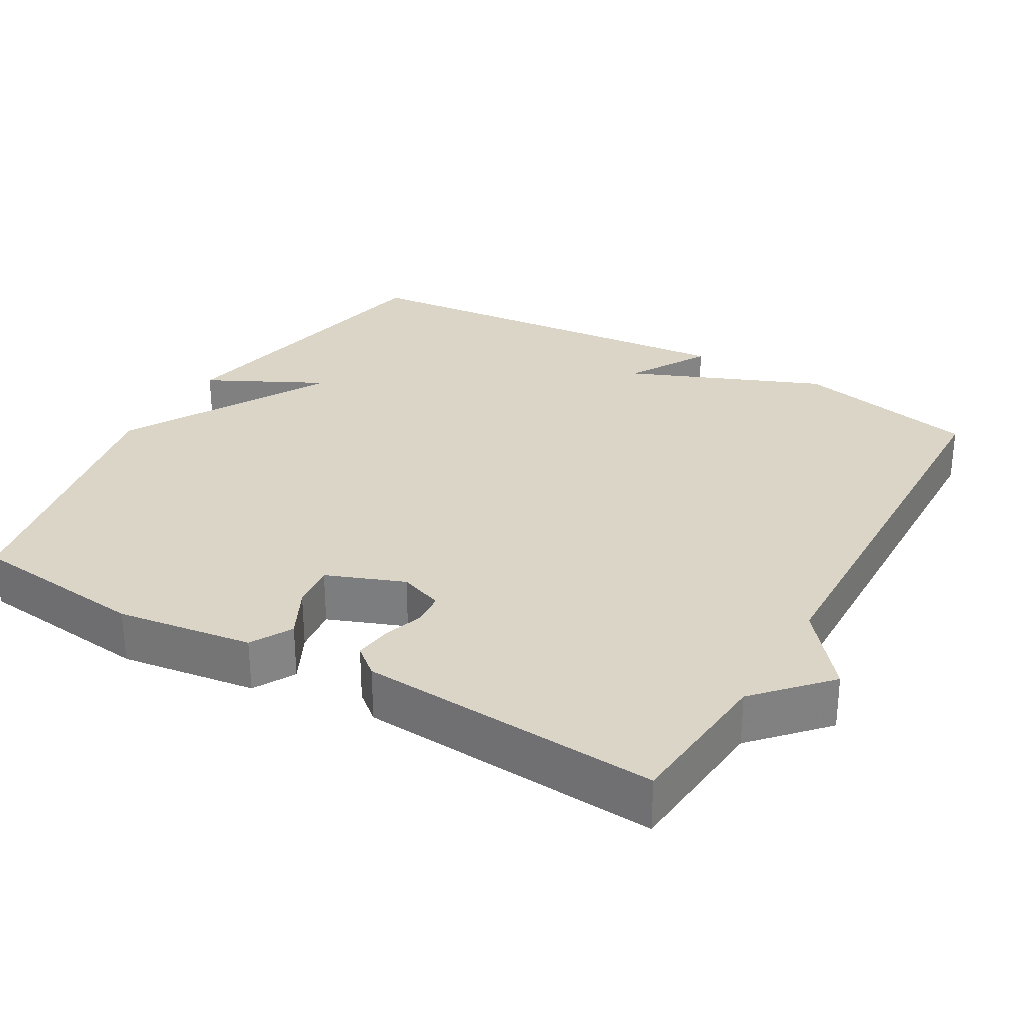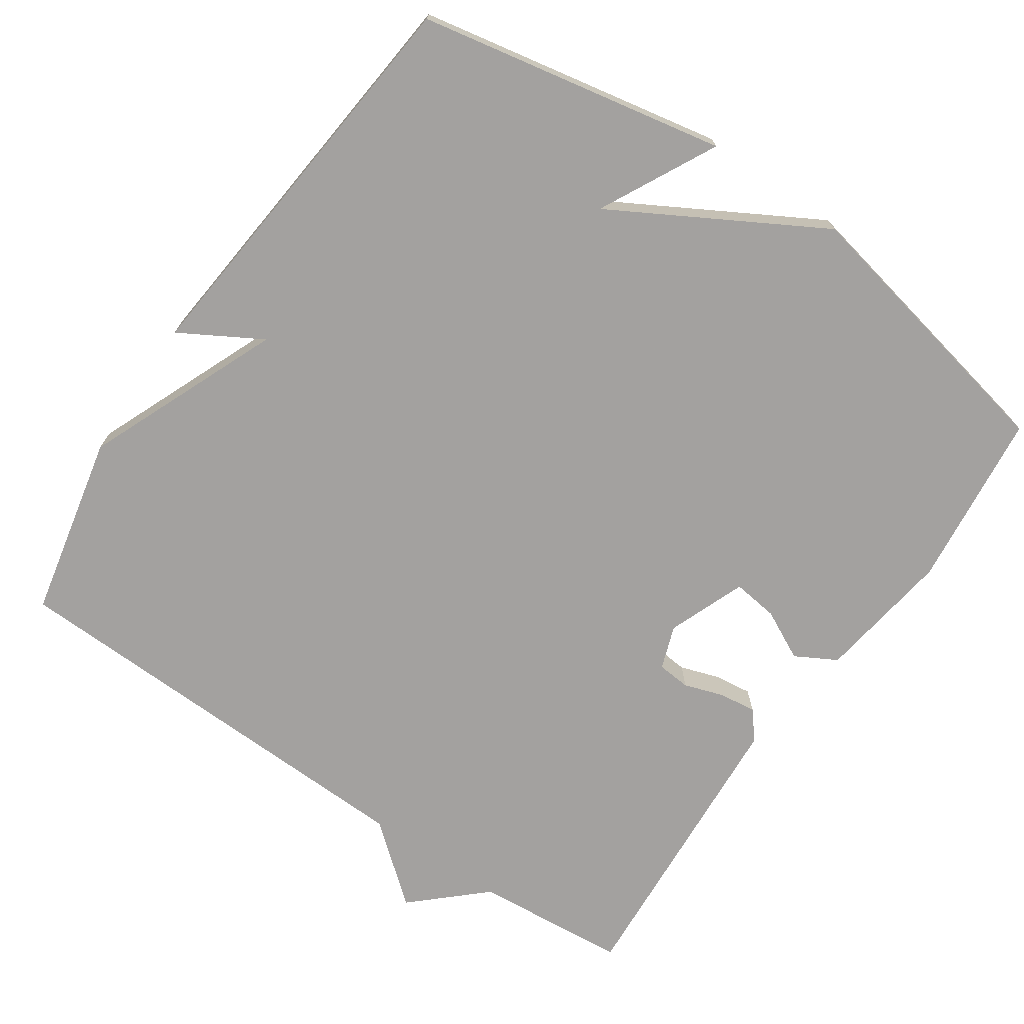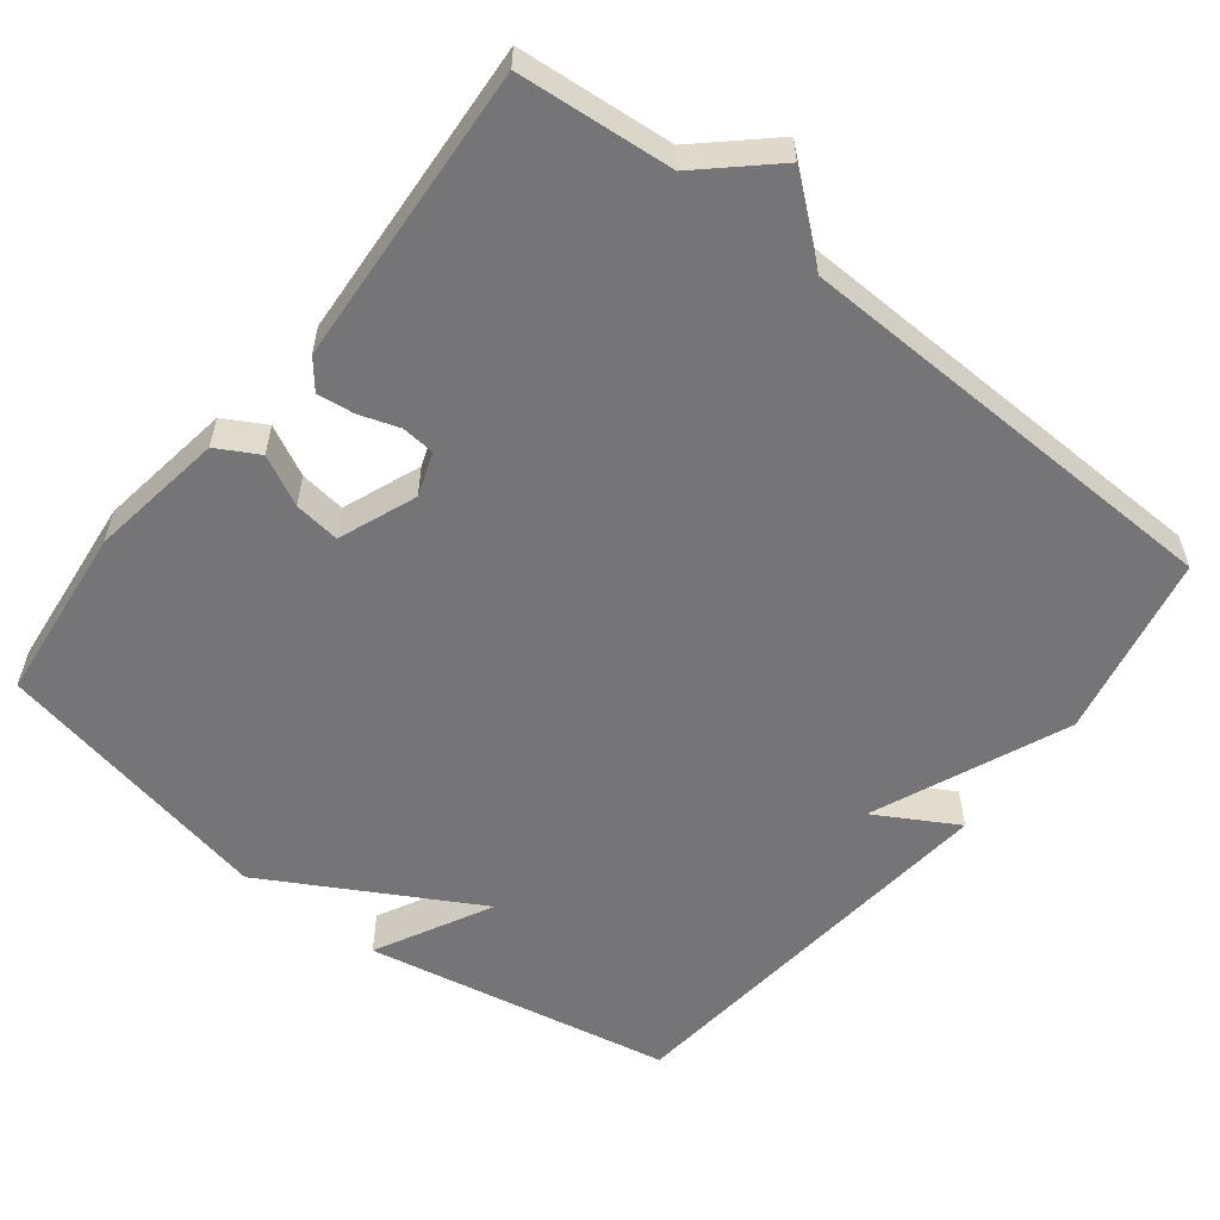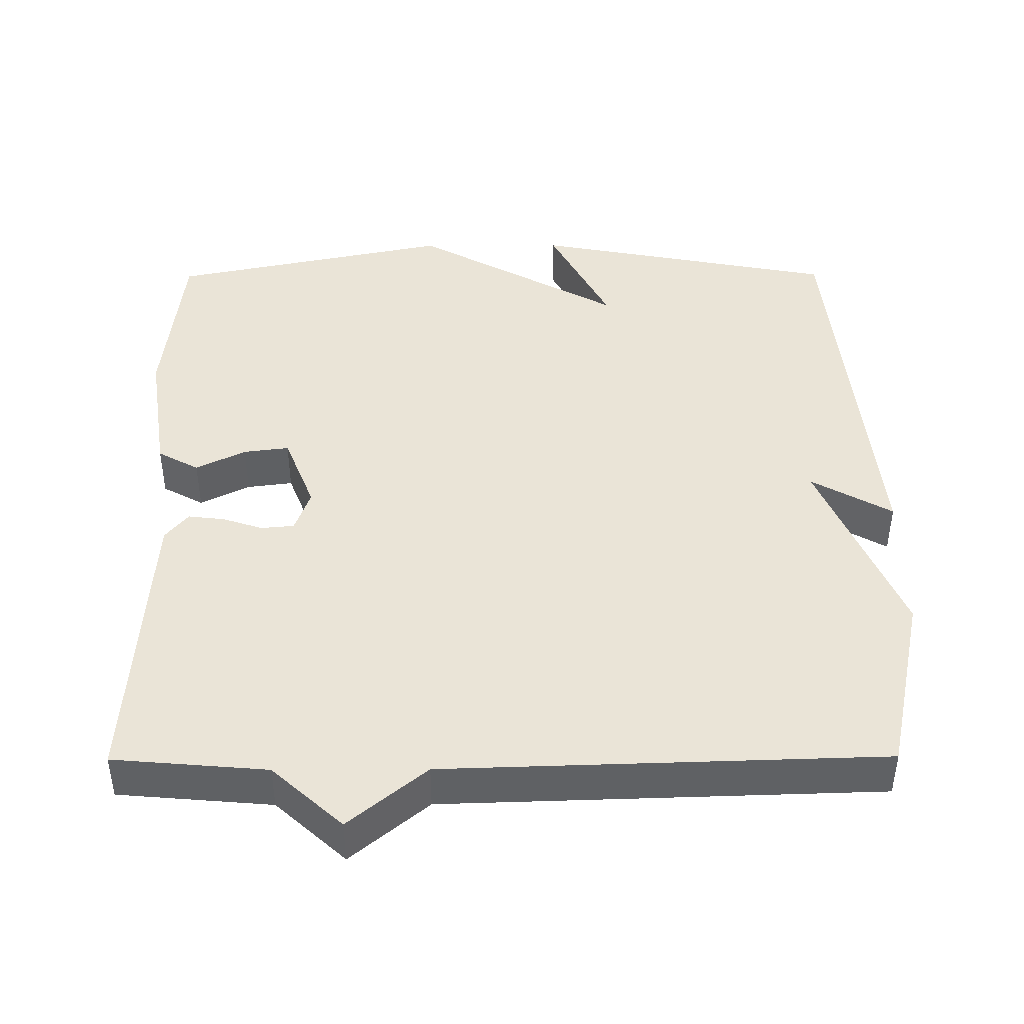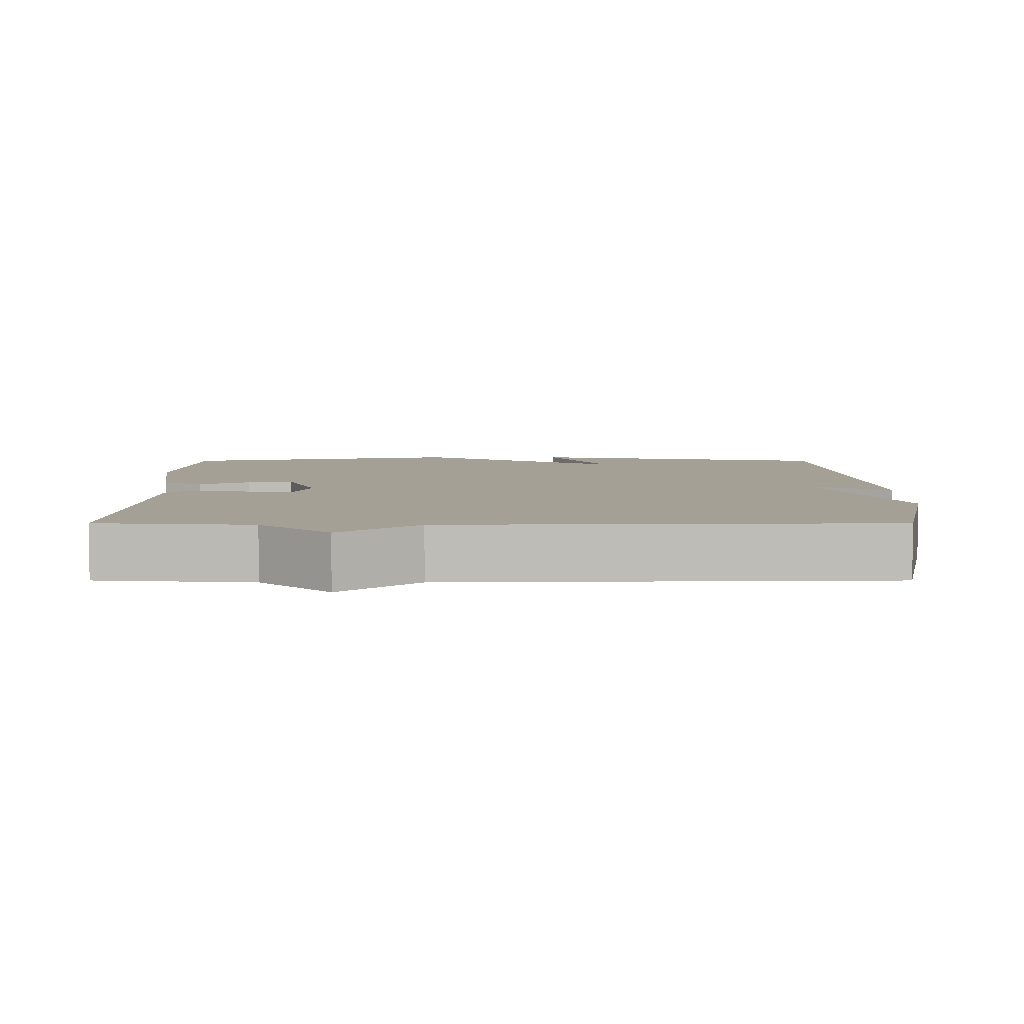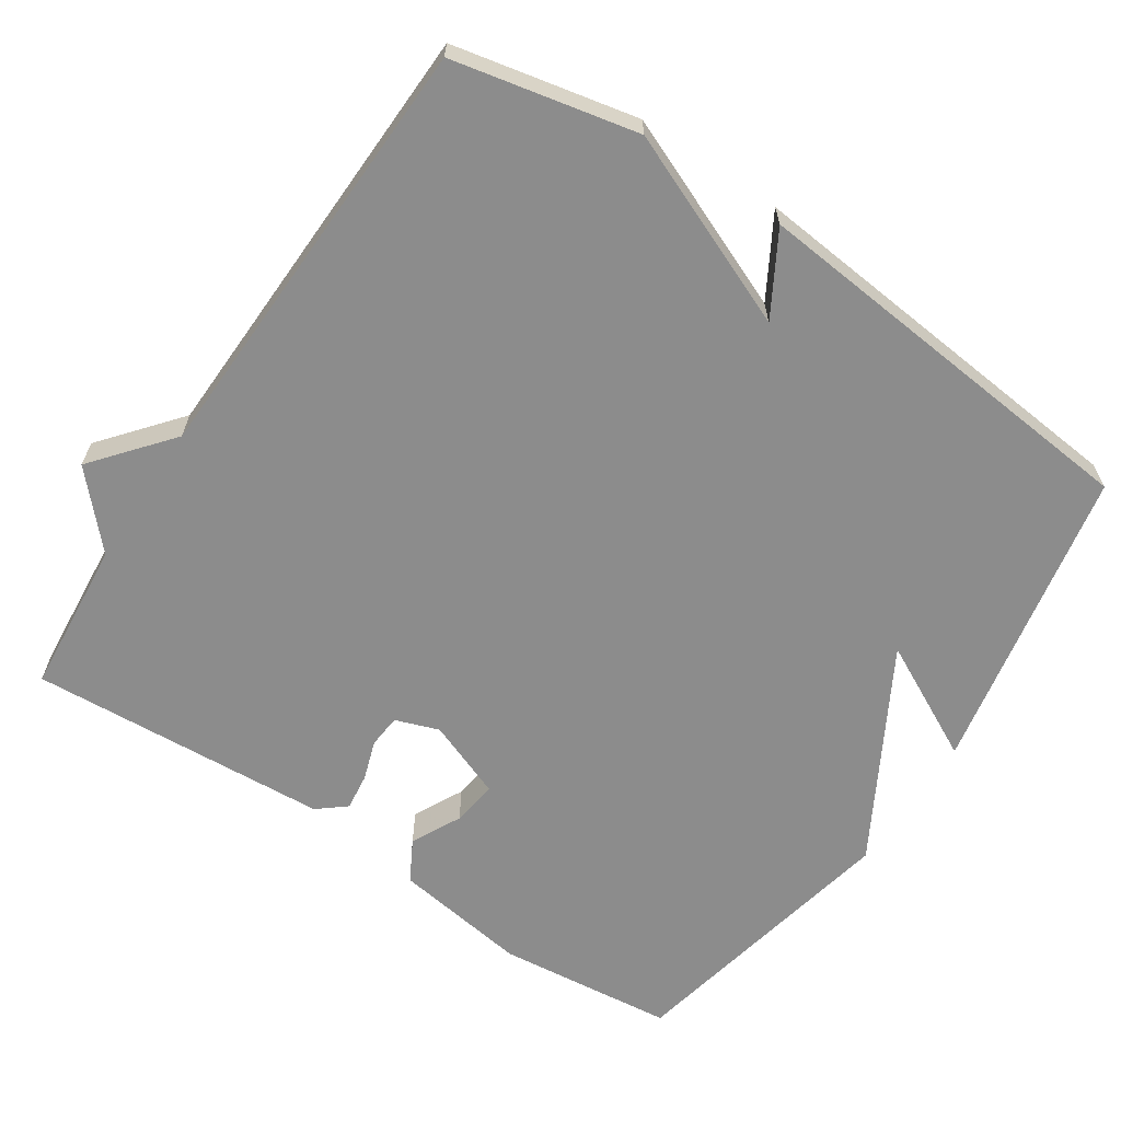
<metadata>
{"format":"obj","ext":"obj","renderer":"f3d","projection":"perspective","resolution":1024,"background":"white","views":[{"elev":29.6,"azim":120.2,"up":"+Y"},{"elev":-72.3,"azim":-34.3,"up":"+Y"},{"elev":-56.6,"azim":141.9,"up":"+Y"},{"elev":43.6,"azim":179.7,"up":"+Y"},{"elev":5.7,"azim":-180.0,"up":"+Y"},{"elev":-64.2,"azim":-123.6,"up":"+Y"}]}
</metadata>
<code>
v -0.5 0.07 -0.5
v -0.553 0.07 -0.251
v -0.443 0.07 0.012
v -0.553 0.07 -0.051
v -0.5 0.07 0.5
v -0.084 0.07 0.58
v -0.165 0.07 0.422
v 0.116 0.07 0.58
v 0.5 0.07 0.5
v 0.526 0.07 0.26
v 0.499 0.07 0.077
v 0.443 0.07 0.046
v 0.376 0.07 0.08
v 0.314 0.07 0.088
v 0.273 0.07 -0.017
v 0.294 0.07 -0.076
v 0.339 0.07 -0.08
v 0.393 0.07 -0.062
v 0.443 0.07 -0.056
v 0.474 0.07 -0.094
v 0.5 0.07 -0.5
v 0.292 0.07 -0.518
v 0.197 0.07 -0.605
v 0.092 0.07 -0.518
v -0.5 0 -0.5
v -0.553 0 -0.251
v -0.443 0 0.012
v -0.553 0 -0.051
v -0.5 0 0.5
v -0.084 0 0.58
v -0.165 0 0.422
v 0.116 0 0.58
v 0.5 0 0.5
v 0.526 0 0.26
v 0.499 0 0.077
v 0.443 0 0.046
v 0.376 0 0.08
v 0.314 0 0.088
v 0.273 0 -0.017
v 0.294 0 -0.076
v 0.339 0 -0.08
v 0.393 0 -0.062
v 0.443 0 -0.056
v 0.474 0 -0.094
v 0.5 0 -0.5
v 0.292 0 -0.518
v 0.197 0 -0.605
v 0.092 0 -0.518
f 22 23 24
f 22 24 1
f 21 22 1
f 20 21 1
f 19 20 1
f 18 19 1
f 17 18 1
f 16 17 1 2
f 15 16 2 3
f 14 15 3
f 11 12 13
f 10 11 13
f 9 10 13
f 8 9 13
f 7 8 13
f 7 13 14
f 5 6 7
f 4 5 7
f 3 4 7
f 3 7 14
f 48 47 46
f 25 48 46
f 25 46 45
f 25 45 44
f 25 44 43
f 25 43 42
f 25 42 41
f 26 25 41 40
f 27 26 40 39
f 27 39 38
f 37 36 35
f 37 35 34
f 37 34 33
f 37 33 32
f 37 32 31
f 38 37 31
f 31 30 29
f 31 29 28
f 31 28 27
f 38 31 27
f 1 25 26 2
f 2 26 27 3
f 3 27 28 4
f 4 28 29 5
f 5 29 30 6
f 6 30 31 7
f 7 31 32 8
f 8 32 33 9
f 9 33 34 10
f 10 34 35 11
f 11 35 36 12
f 12 36 37 13
f 13 37 38 14
f 14 38 39 15
f 15 39 40 16
f 16 40 41 17
f 17 41 42 18
f 18 42 43 19
f 19 43 44 20
f 20 44 45 21
f 21 45 46 22
f 22 46 47 23
f 23 47 48 24
f 24 48 25 1

</code>
